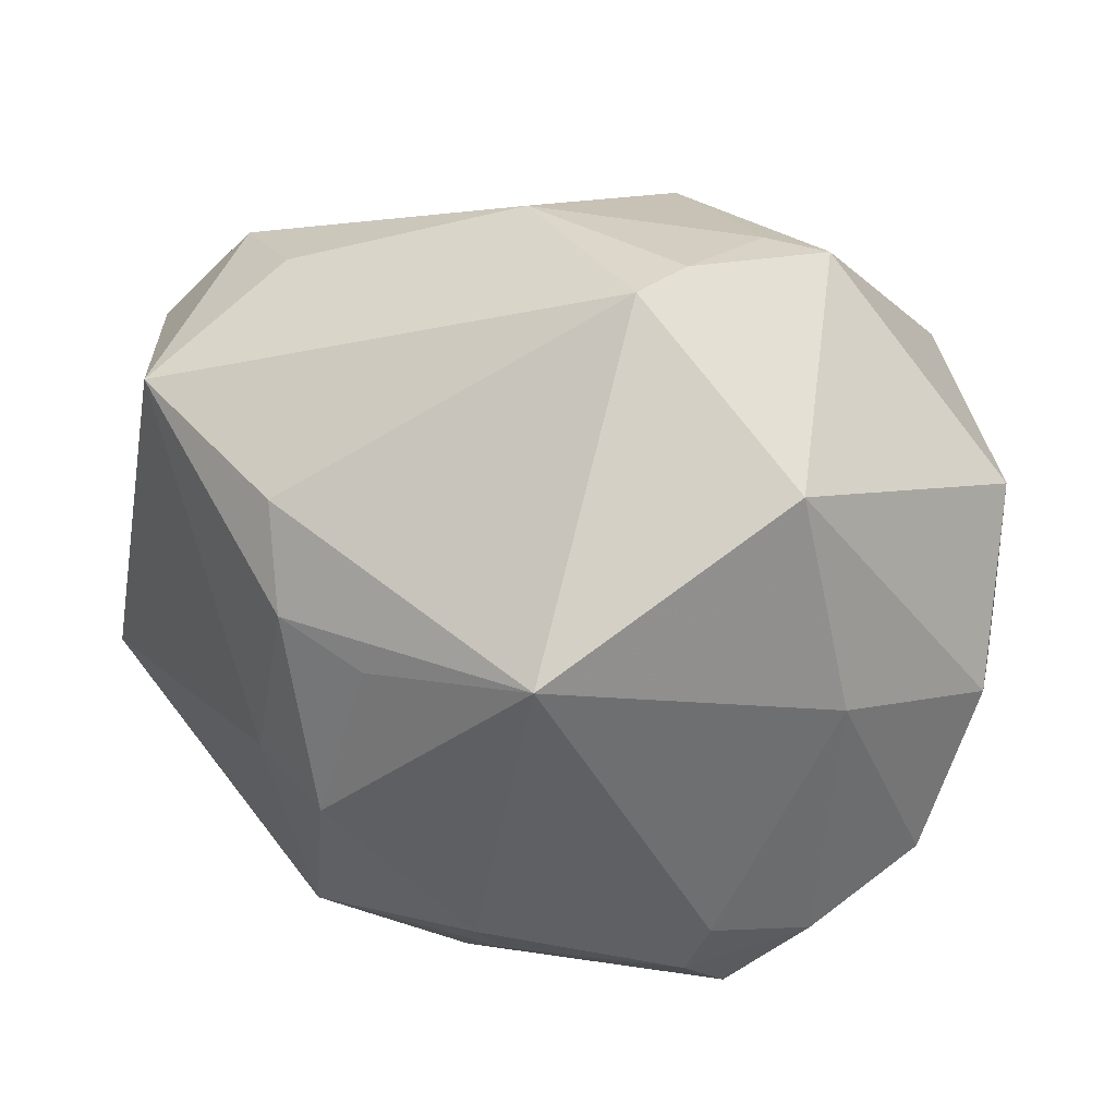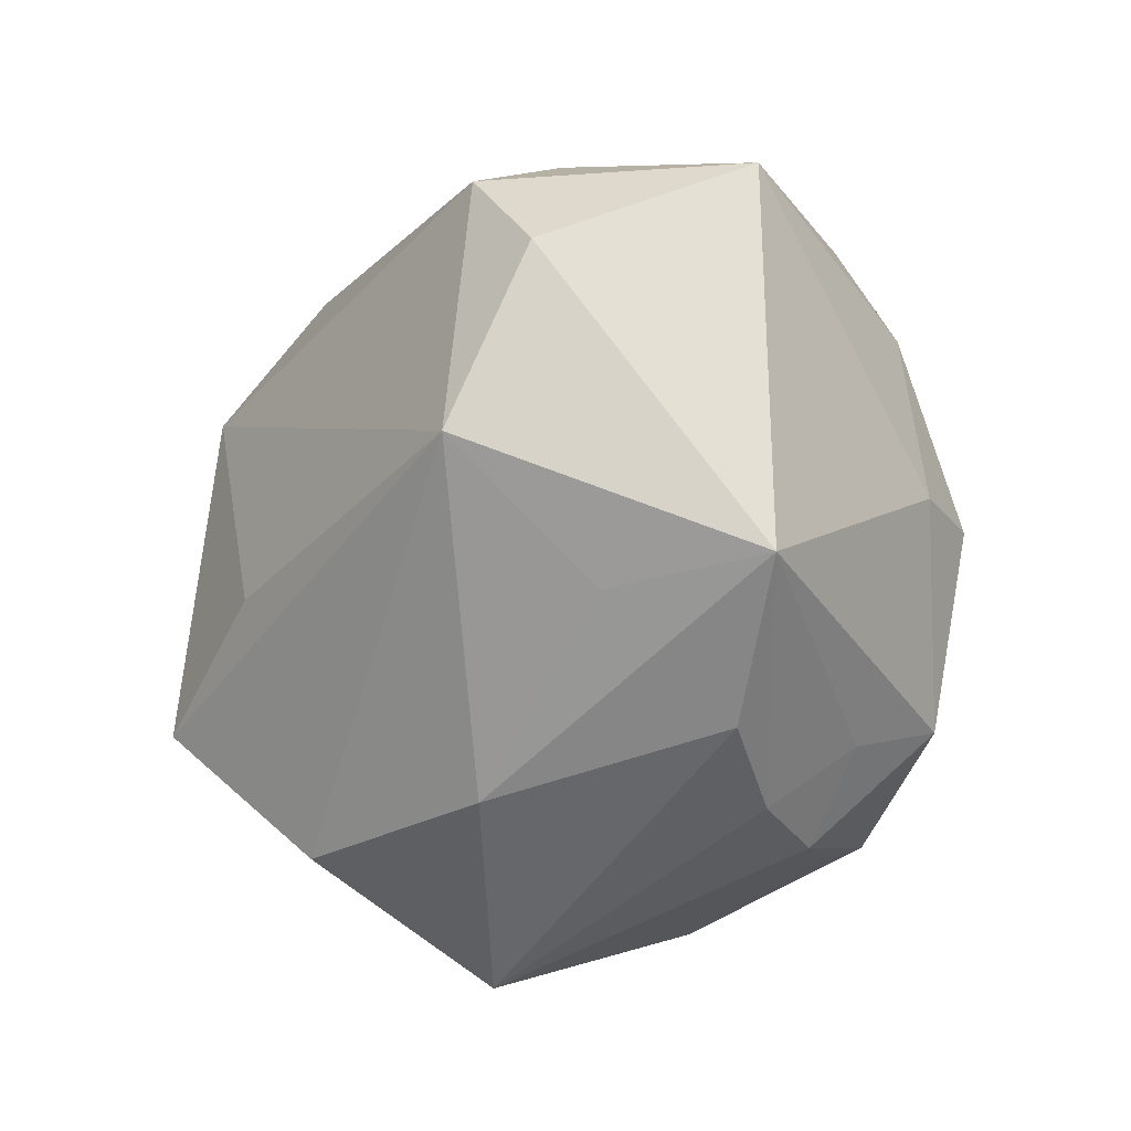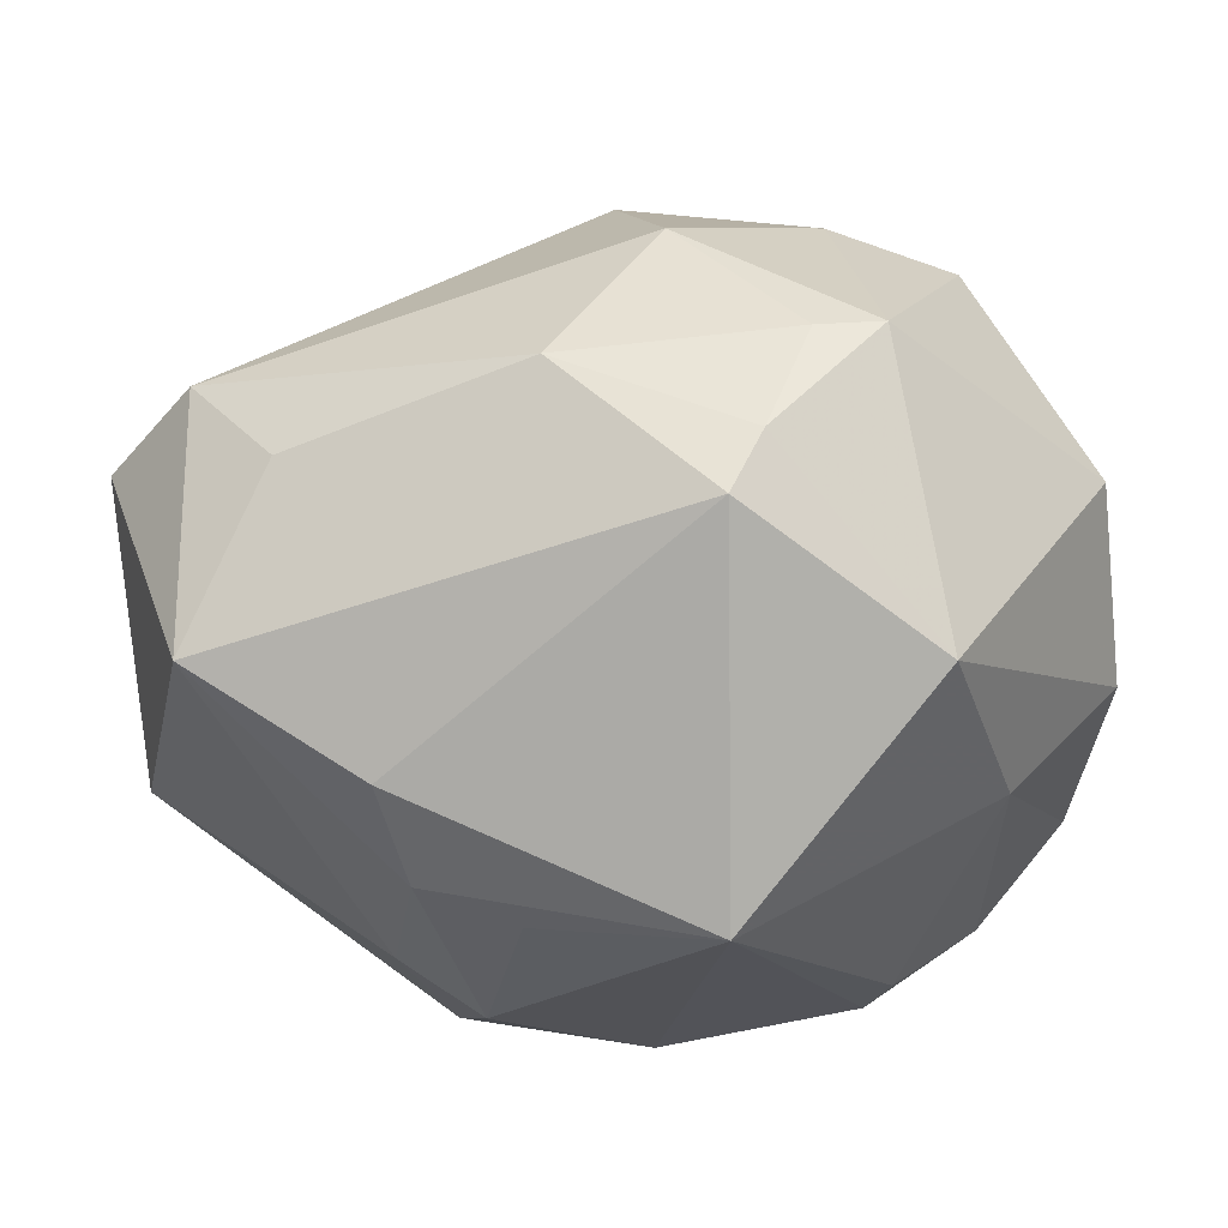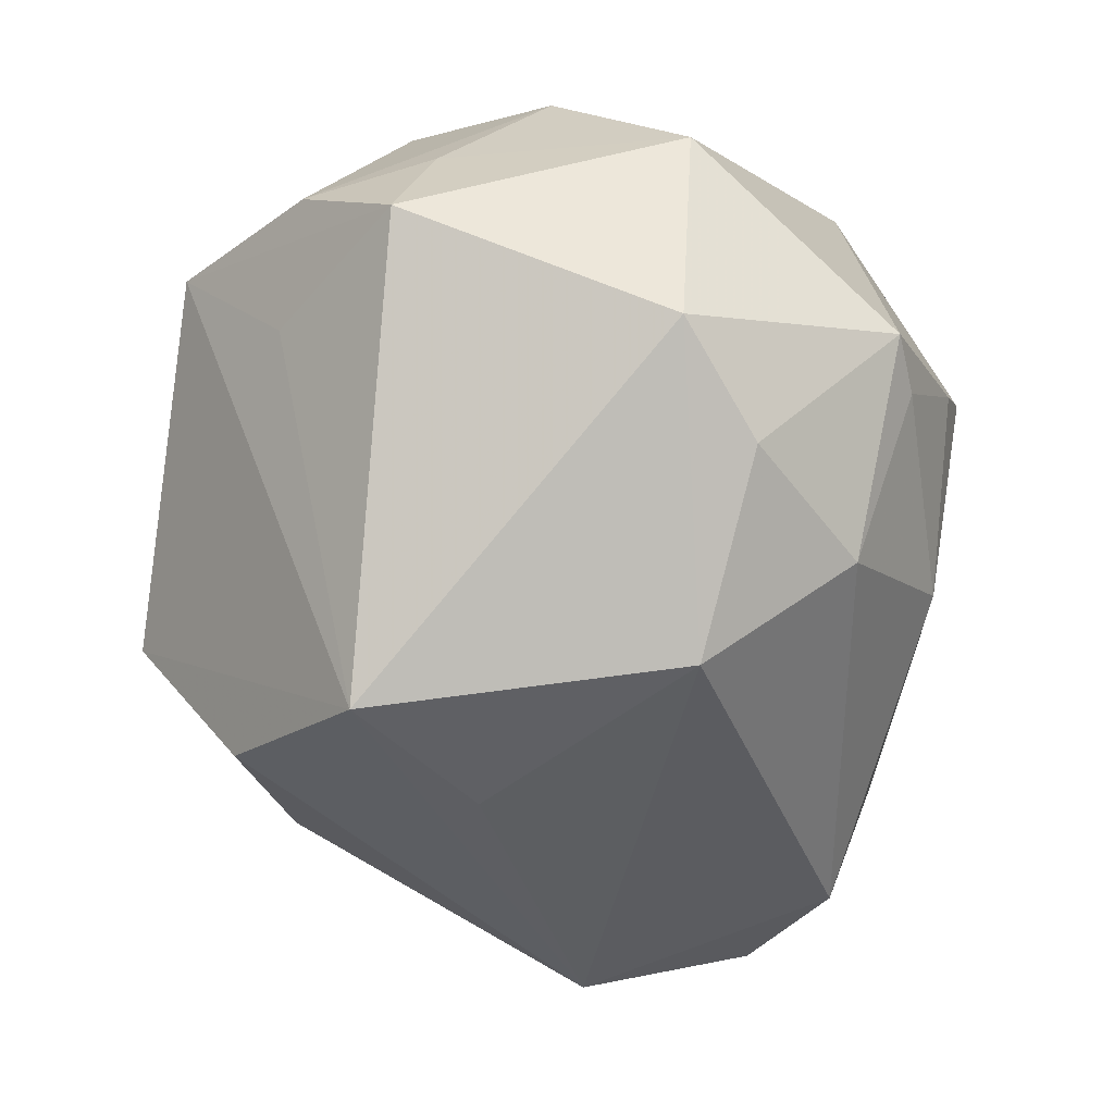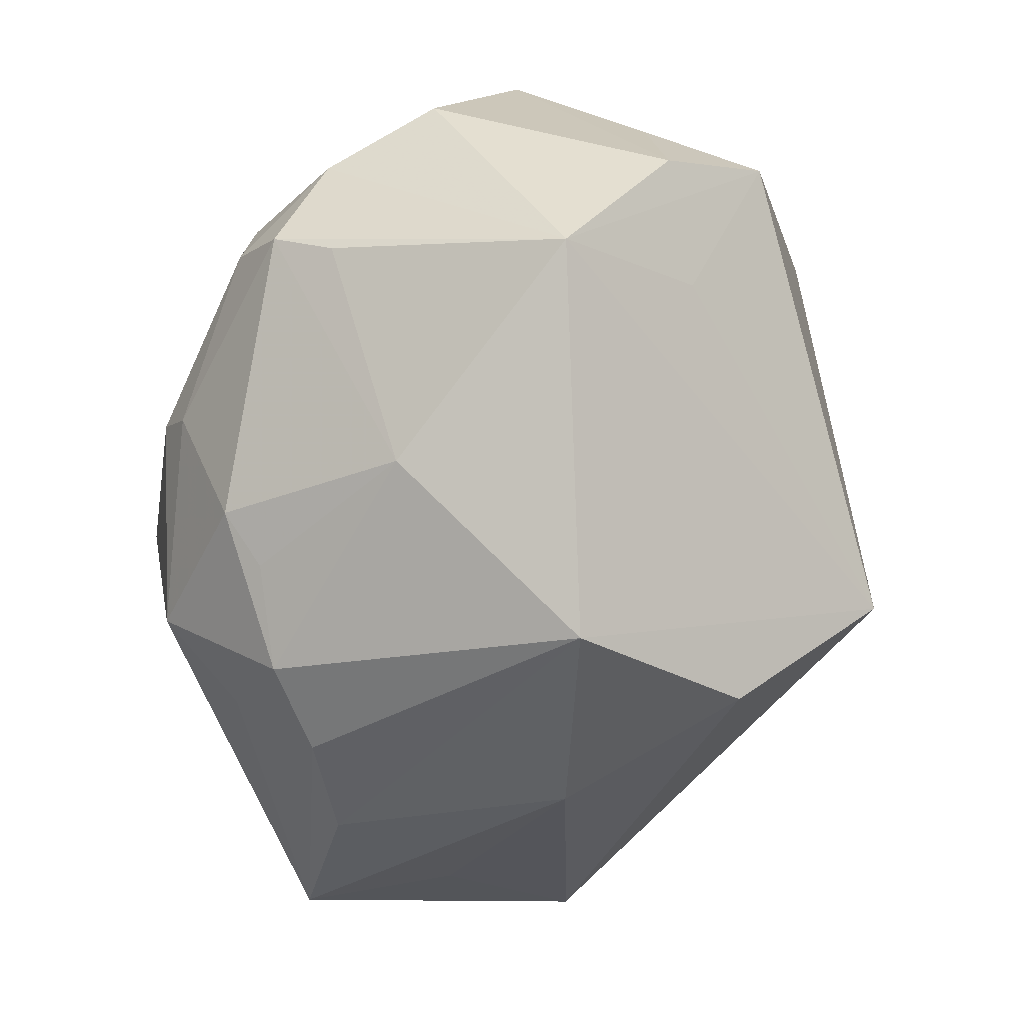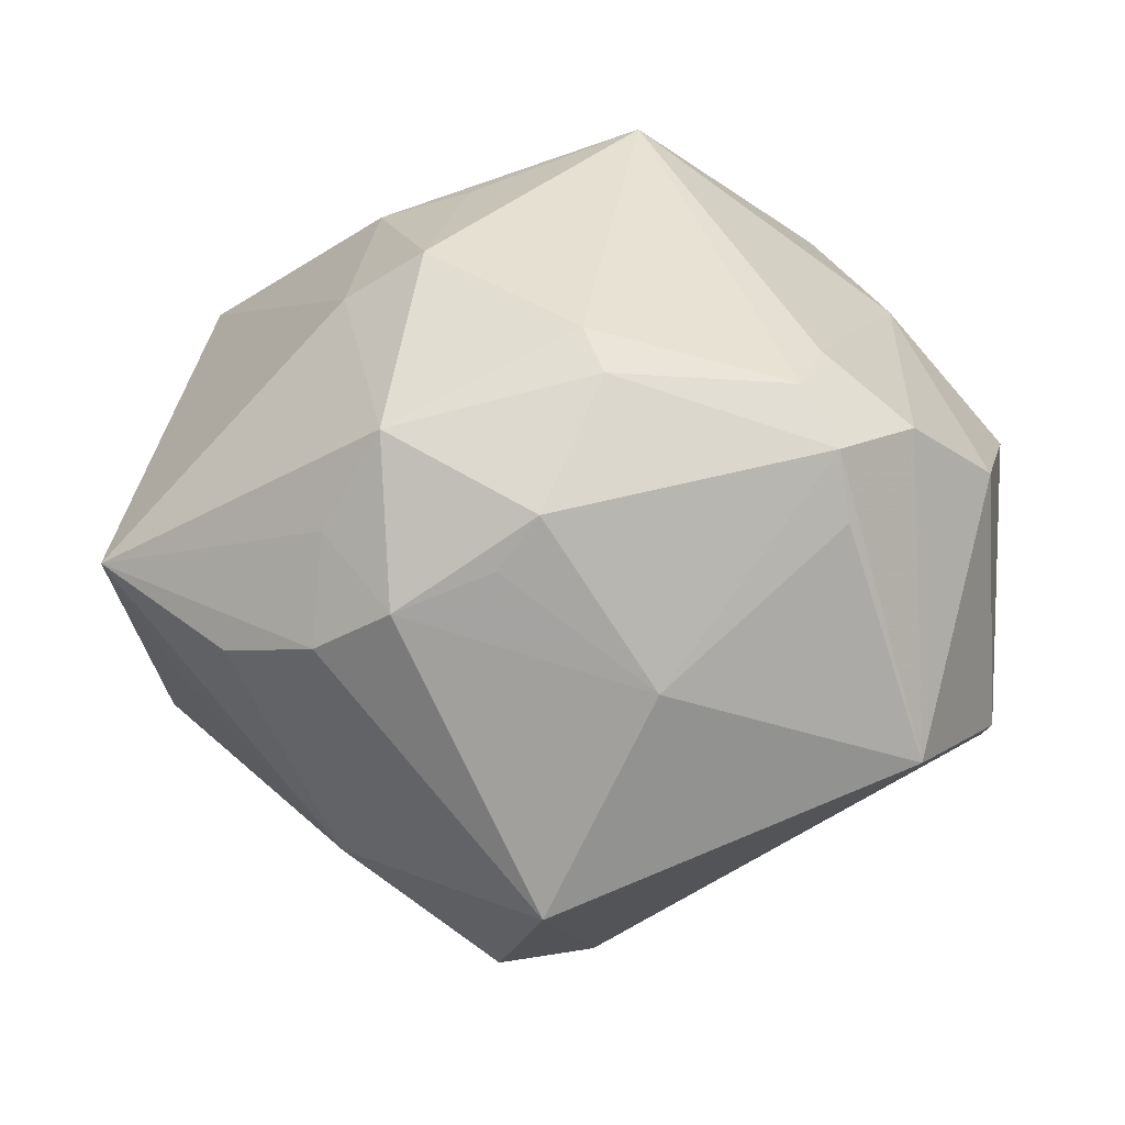
<metadata>
{"format":"obj","ext":"obj","renderer":"f3d","projection":"perspective","resolution":1024,"background":"white","views":[{"elev":47.3,"azim":14.7,"up":"+Y"},{"elev":-19.1,"azim":-99.1,"up":"+Y"},{"elev":70.2,"azim":-2.9,"up":"+Y"},{"elev":-67.4,"azim":97.8,"up":"+Z"},{"elev":-78.6,"azim":75.1,"up":"+Y"},{"elev":39.8,"azim":0.2,"up":"+Z"}]}
</metadata>
<code>
v -0.03658 -0.01465 -0.004503
v -0.007306 -0.03086 -0.02512
v -0.04333 -0.01301 0.008542
v -0.022 -0.02269 0.0203
v -0.02276 -0.02868 0.01213
v -0.04024 -0.003163 -0.0179
v 0.02192 -0.02062 0.02761
v -0.01021 0.01596 0.02984
v -0.01583 -0.03027 0.01745
v 0.0002309 0.01224 -0.03417
v 0.02904 -0.01375 0.02467
v 0.006662 0.04005 0.003883
v -0.03621 0.02502 0.009572
v -0.01877 0.01692 0.02641
v 0.009803 0.03872 -0.001887
v -0.01168 -0.008827 -0.03192
v 0.02792 -0.0218 -0.01138
v -0.02117 0.02429 0.02014
v -0.006663 0.0348 -0.01053
v 0.03991 -0.005815 -0.004191
v -0.02811 0.02734 -0.006271
v 0.02898 0.01459 -0.0253
v 0.02362 0.03081 0.01458
v 0.006793 -0.03346 0.01133
v 0.03839 -0.01826 -0.006339
v -0.02144 -0.02882 -0.01223
v 0.01435 0.03439 -0.01211
v 0.00167 -0.01785 -0.03743
v 0.01878 -0.01558 0.03069
v -0.01376 0.0004153 0.03346
v 0.02993 -0.03162 0.001654
v 0.03698 -0.00951 0.01637
v 0.02281 -0.02366 0.02207
v 0.002111 -0.01619 0.03227
v 0.04033 0.004752 0.008879
v -0.04296 0.01306 -0.01113
v -0.003298 -0.027 0.02552
v 0.005619 0.02189 0.03313
v -0.003057 -0.04094 -0.008379
v 0.01739 0.01952 -0.02779
v 0.0002221 -0.01202 0.03404
v 0.02087 -0.009839 0.0301
v -0.03522 0.02173 -0.01505
v 0.03927 -0.009443 -0.01585
v 0.03889 0.01731 -0.004698
v 0.003809 0.02714 -0.02461
v -0.02111 0.000806 0.0281
v -0.0168 -0.01966 0.02888
v -0.006889 -0.02894 0.02108
v 0.02029 0.03379 -0.01239
v -0.03108 -0.0241 0.007834
v 0.02952 0.01119 0.01957
f 23 12 38
f 3 13 36
f 47 13 3
f 20 35 25
f 25 44 20
f 16 10 28
f 22 44 28
f 28 10 22
f 31 39 28
f 31 44 25
f 7 31 11
f 9 39 24
f 39 31 24
f 15 19 12
f 15 23 50
f 12 23 15
f 14 13 47
f 12 19 21
f 21 13 12
f 52 23 38
f 35 23 52
f 50 23 45
f 45 23 35
f 45 22 50
f 44 22 45
f 35 20 45
f 45 20 44
f 43 46 10
f 36 13 43
f 13 21 43
f 19 46 43
f 43 21 19
f 39 51 26
f 26 51 3
f 28 44 17
f 17 31 28
f 44 31 17
f 42 52 38
f 11 52 42
f 25 35 32
f 32 31 25
f 32 11 31
f 35 52 32
f 32 52 11
f 30 14 47
f 9 24 49
f 33 31 7
f 7 24 33
f 33 24 31
f 27 15 50
f 19 15 27
f 50 46 27
f 27 46 19
f 40 22 10
f 10 46 40
f 50 22 40
f 40 46 50
f 18 14 38
f 13 14 18
f 38 12 18
f 12 13 18
f 9 49 37
f 7 34 37
f 37 24 7
f 37 49 24
f 5 39 9
f 5 51 39
f 3 51 5
f 9 4 5
f 5 4 3
f 6 3 36
f 36 43 6
f 6 16 28
f 10 16 6
f 6 43 10
f 7 11 29
f 11 42 29
f 29 34 7
f 29 42 38
f 38 30 41
f 41 29 38
f 34 29 41
f 38 14 8
f 8 30 38
f 14 30 8
f 48 4 9
f 9 37 48
f 48 41 30
f 48 37 34
f 34 41 48
f 3 4 48
f 47 3 48
f 48 30 47
f 1 26 3
f 3 6 1
f 1 6 26
f 2 6 28
f 26 6 2
f 28 39 2
f 39 26 2

</code>
